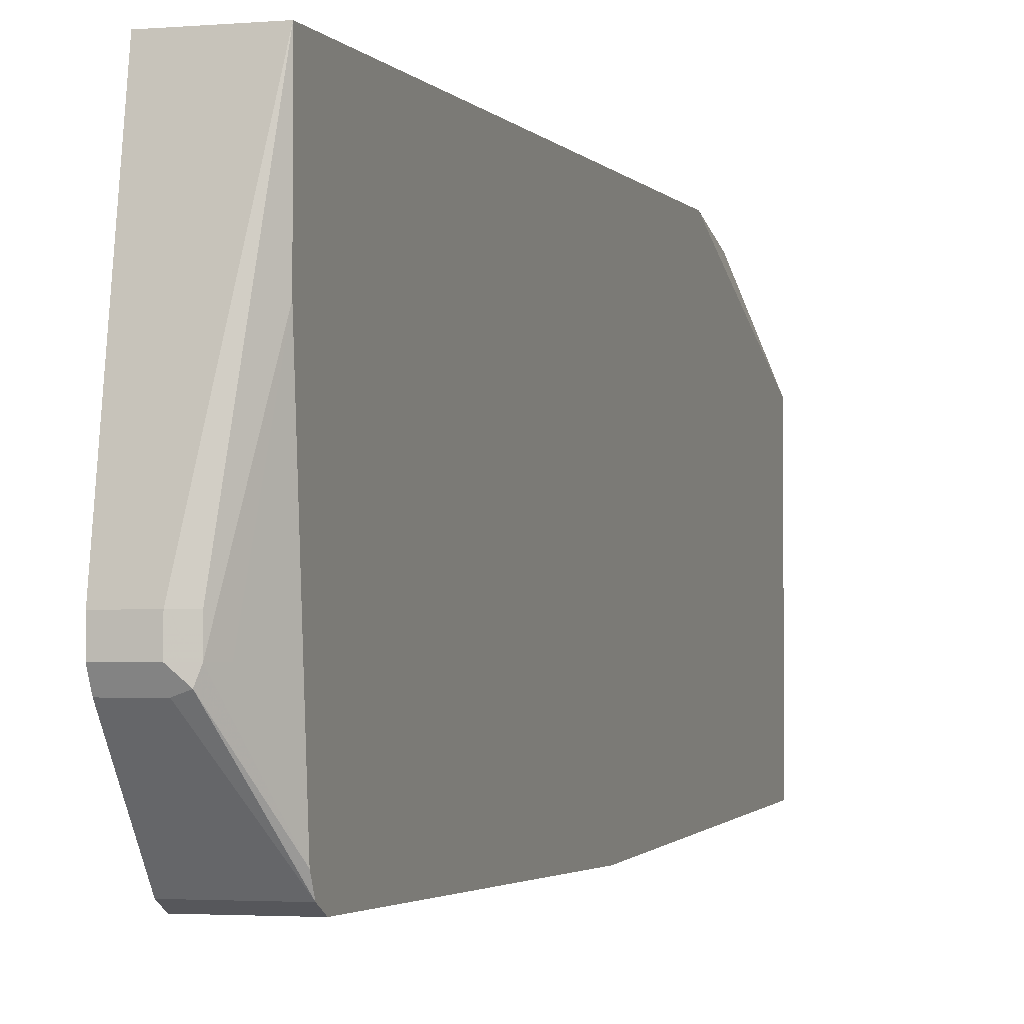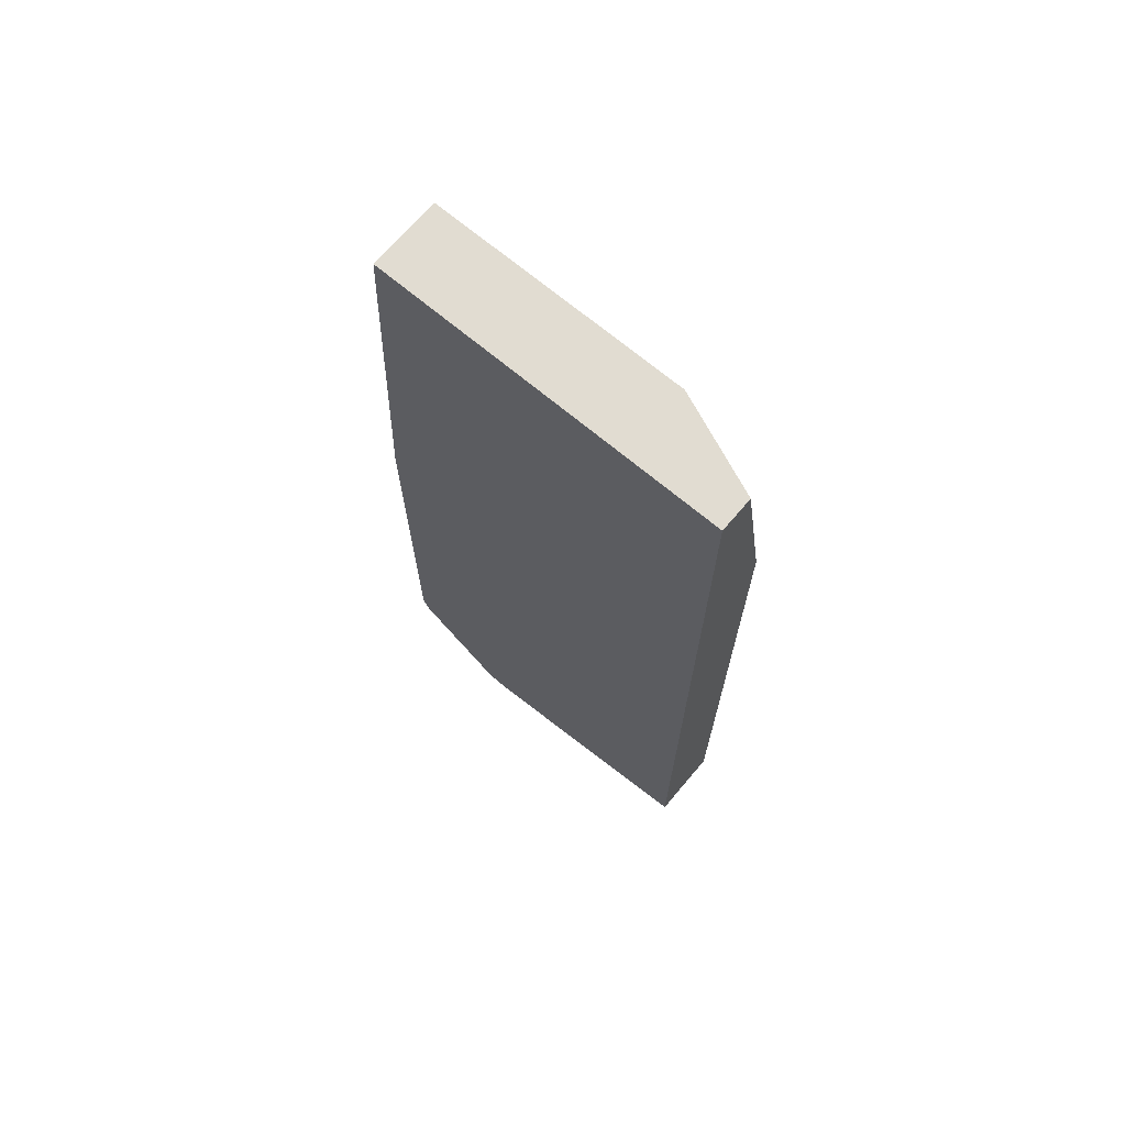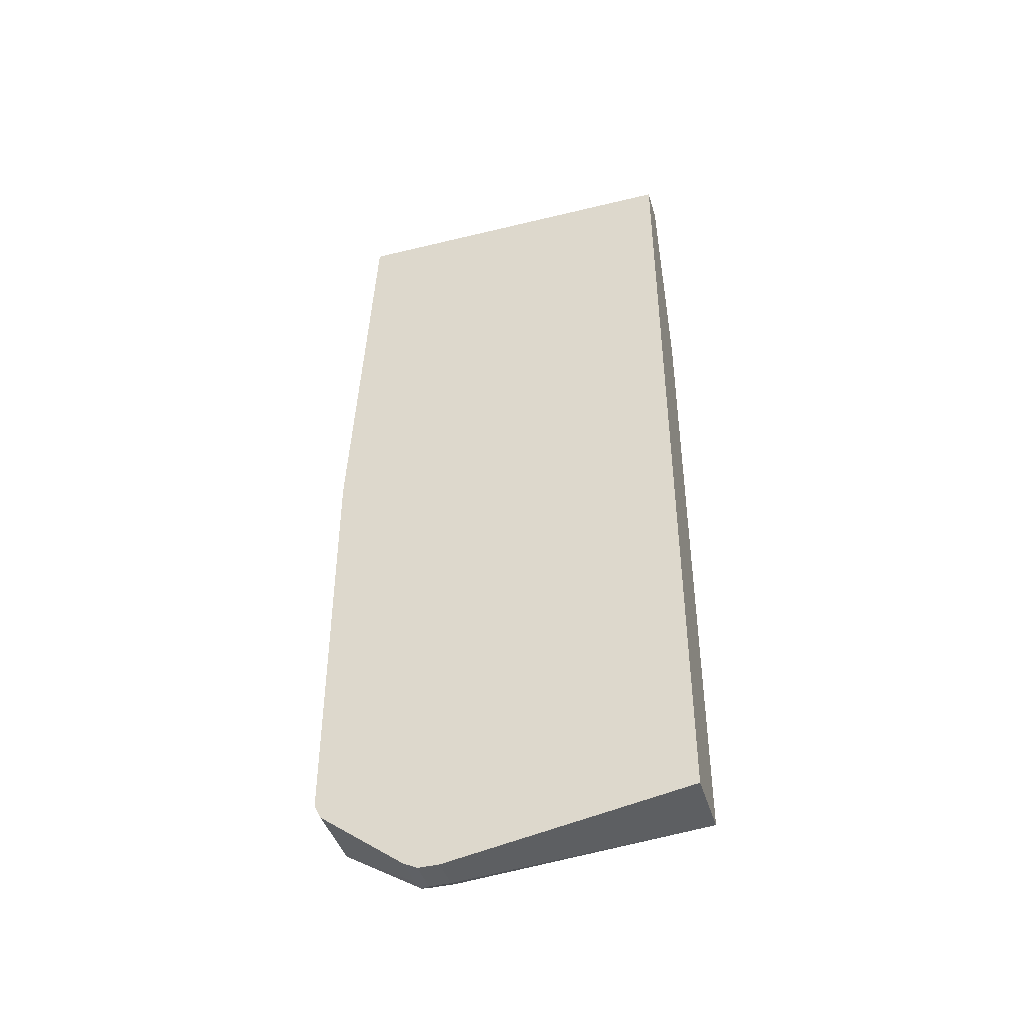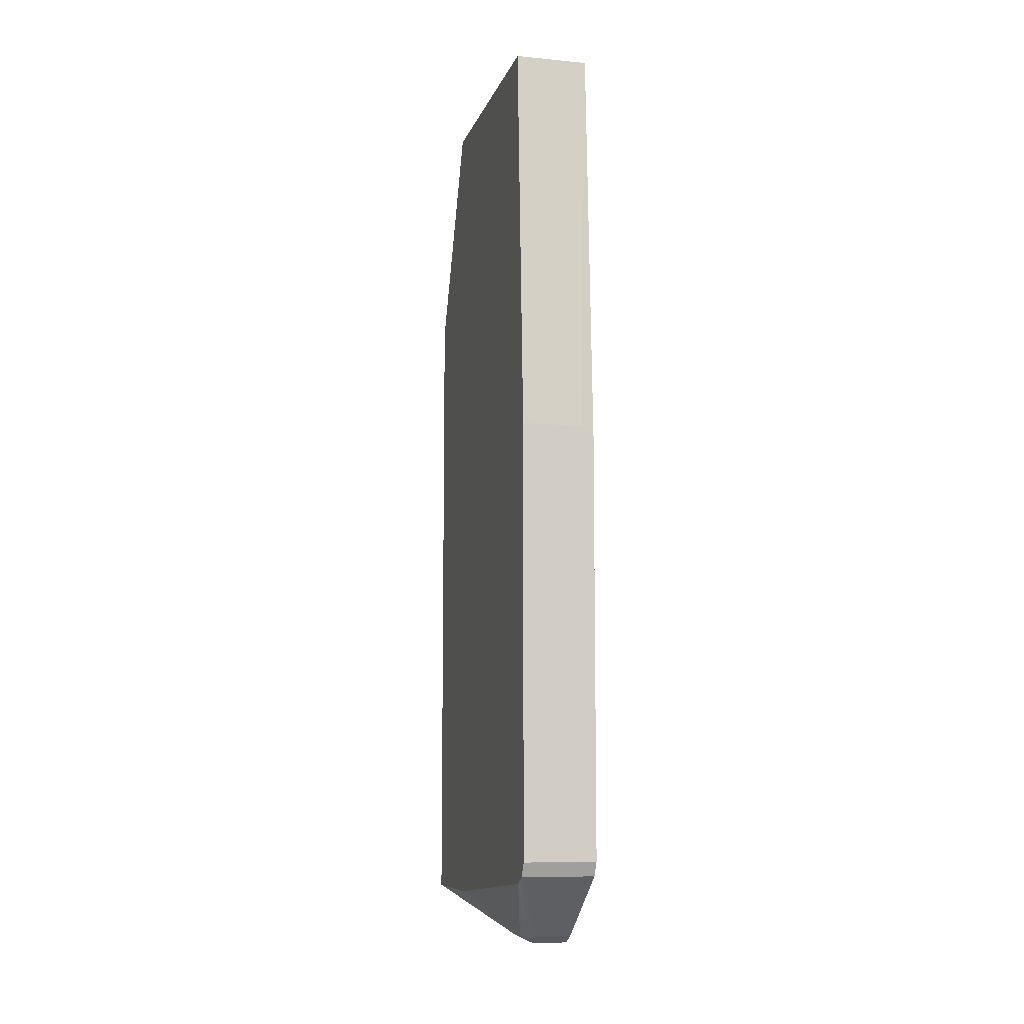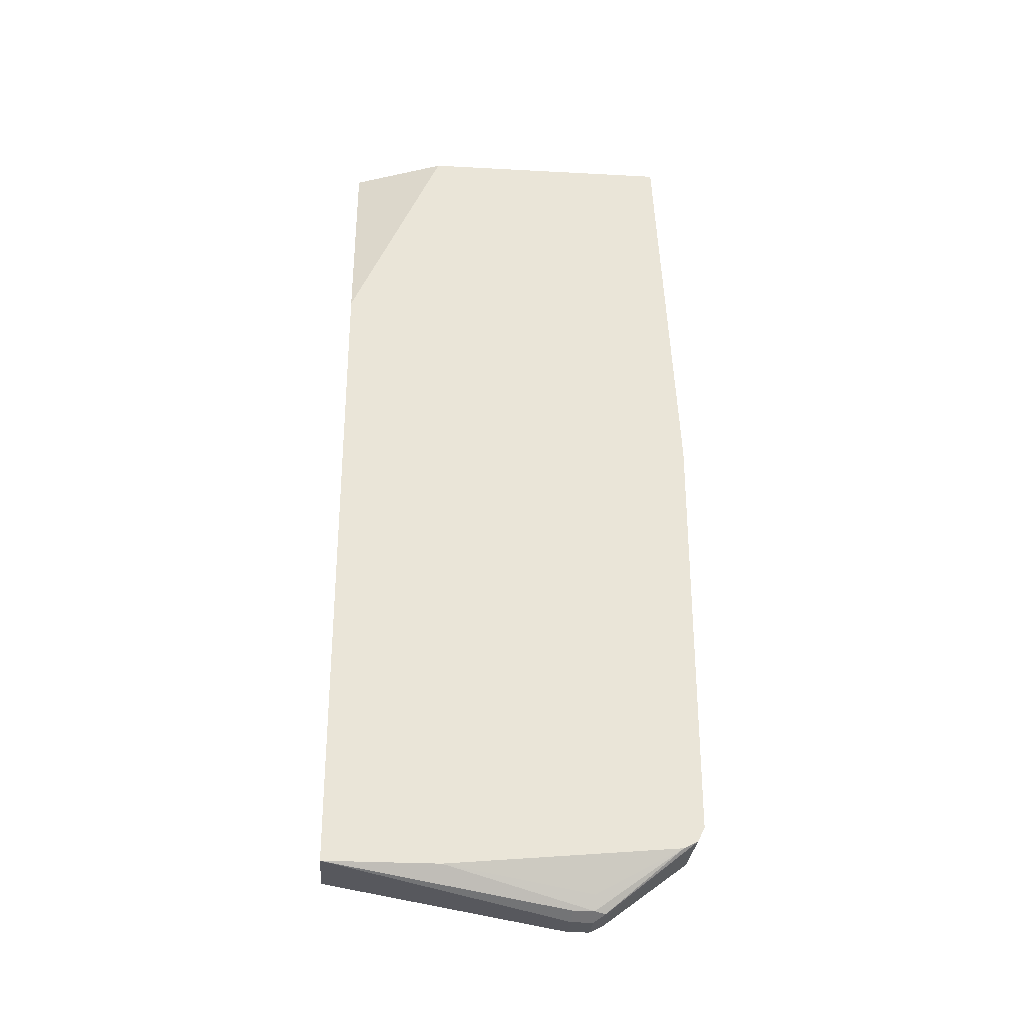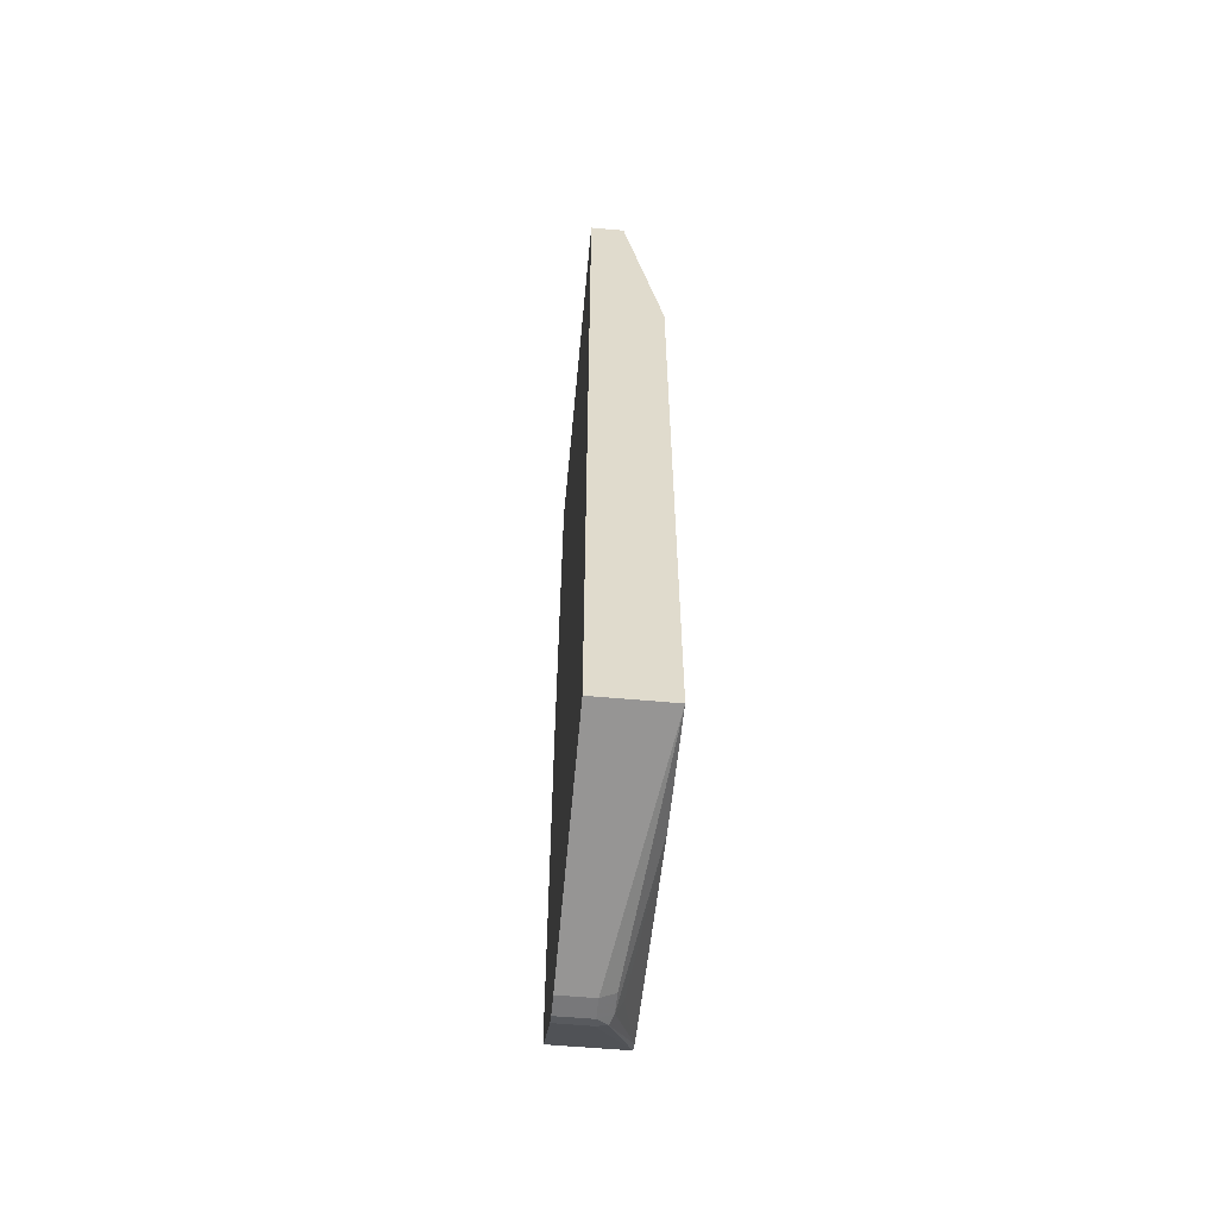
<metadata>
{"format":"obj","ext":"obj","renderer":"f3d","projection":"perspective","resolution":1024,"background":"white","views":[{"elev":-2.5,"azim":17.8,"up":"+Z"},{"elev":69.0,"azim":-49.8,"up":"+Y"},{"elev":-42.6,"azim":-73.8,"up":"+Y"},{"elev":-8.6,"azim":165.6,"up":"+Y"},{"elev":-29.4,"azim":85.5,"up":"+Y"},{"elev":-57.5,"azim":-5.4,"up":"+Y"}]}
</metadata>
<code>
v -0.02934 -0.4774 -0.3043
v -0.02934 -0.5142 -0.5142
v 0.03316 -0.4774 -0.3043
v -0.02934 0.2631 -0.3043
v -0.02934 -0.5142 -0.5325
v 5.16e-06 -0.5142 -0.5142
v 0.01224 -0.508 -0.5142
v 0.03316 -0.4774 -0.404
v 0.03316 0.08376 -0.3043
v 5.16e-06 0.2631 -0.3043
v -0.02934 0.2631 -0.606
v 5.16e-06 -0.5142 -0.5325
v -0.02934 -0.508 -0.5448
v 0.01224 -0.508 -0.5325
v 0.01836 -0.4958 -0.5325
v 0.03316 -0.459 -0.606
v 0.03316 0.2631 -0.3857
v -0.01836 -0.07351 -0.6243
v -0.02934 -0.08446 -0.6243
v 0.03316 0.2631 -0.606
v 0.009176 -0.5095 -0.5417
v 5.16e-06 -0.508 -0.5448
v -0.02934 -0.4529 -0.6182
v 0.03316 -0.4542 -0.6159
v 0.03316 -0.07351 -0.6243
v -0.02934 -0.4407 -0.6243
v 0.03316 -0.4529 -0.6182
v -0.02934 -0.448 -0.6207
v 0.03316 -0.4407 -0.6243
v 0.03316 -0.443 -0.6232
f 11 25 18
f 11 20 25
f 11 18 19
f 9 17 10
f 6 14 7
f 8 14 15
f 6 12 14
f 26 30 28
f 5 13 22
f 12 21 14
f 8 15 16
f 12 22 21
f 18 26 19
f 13 27 22
f 14 21 16
f 14 16 15
f 16 21 24
f 18 25 29
f 18 29 26
f 21 22 27
f 21 27 24
f 23 28 30
f 23 30 27
f 26 29 30
f 4 20 11
f 13 23 27
f 4 17 20
f 5 22 12
f 3 17 9
f 4 10 17
f 1 2 6
f 1 6 3
f 1 9 10
f 1 10 4
f 1 4 11
f 1 11 19
f 1 19 26
f 1 26 28
f 1 28 23
f 1 23 13
f 1 13 5
f 1 5 2
f 1 3 9
f 2 12 6
f 2 5 12
f 3 20 17
f 3 25 20
f 3 30 29
f 3 27 30
f 3 29 25
f 3 16 24
f 3 8 16
f 3 14 8
f 3 7 14
f 3 6 7
f 3 24 27

</code>
